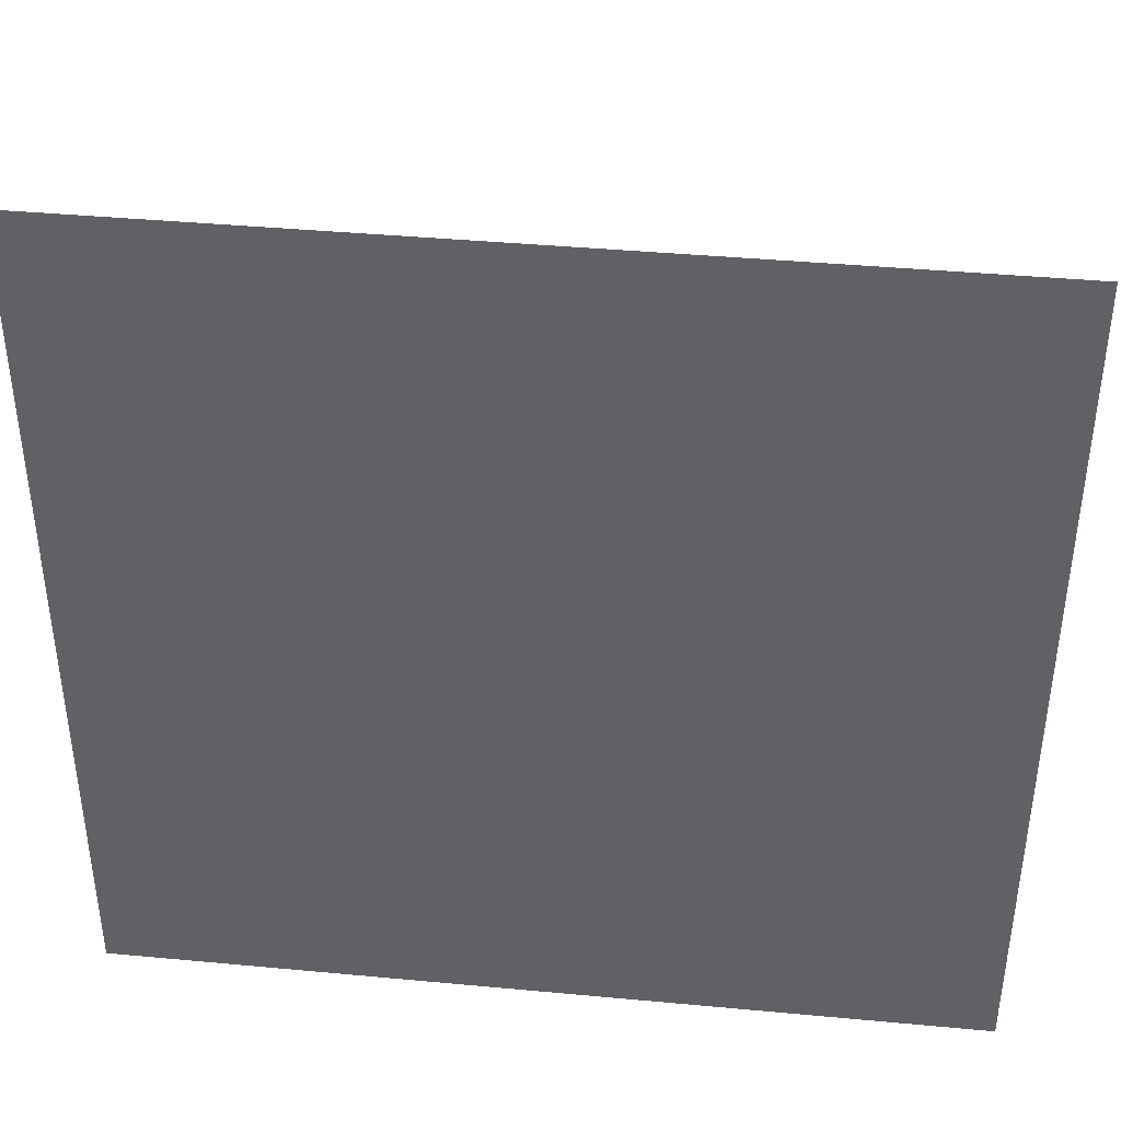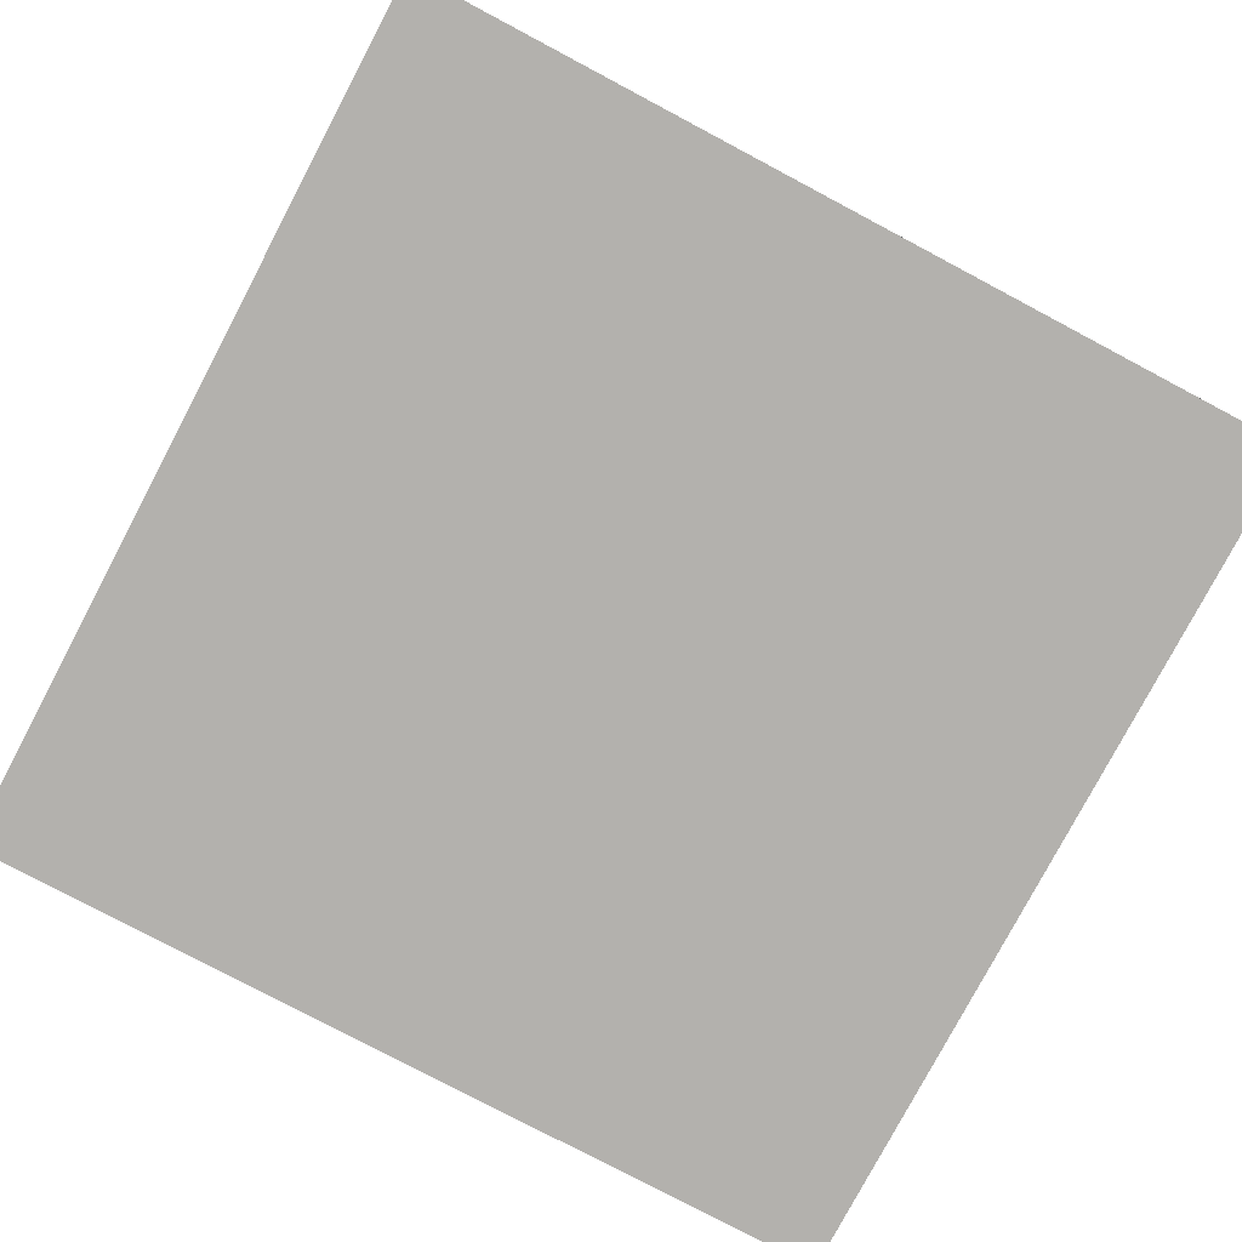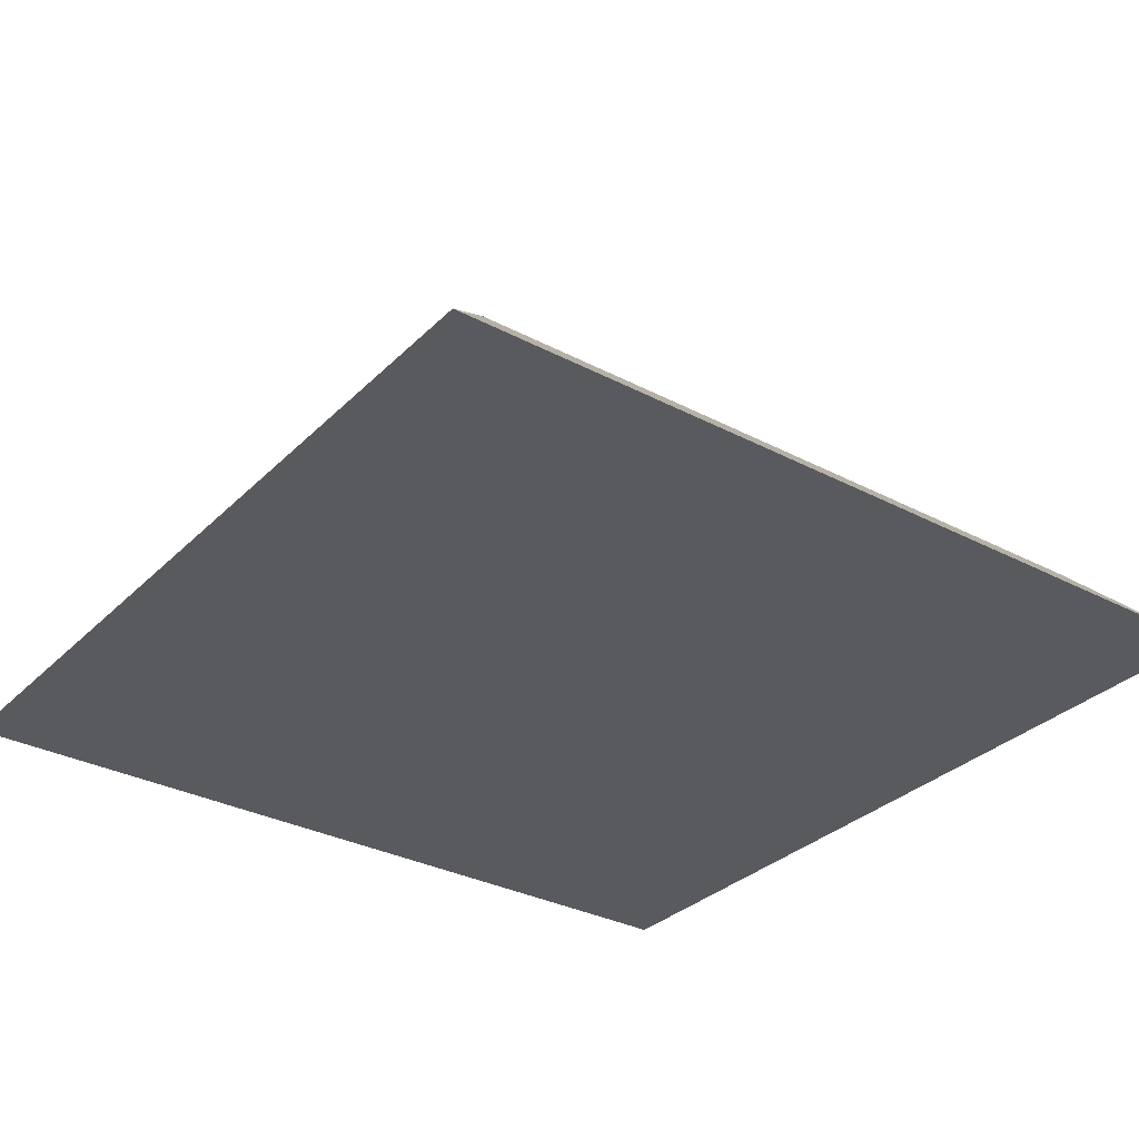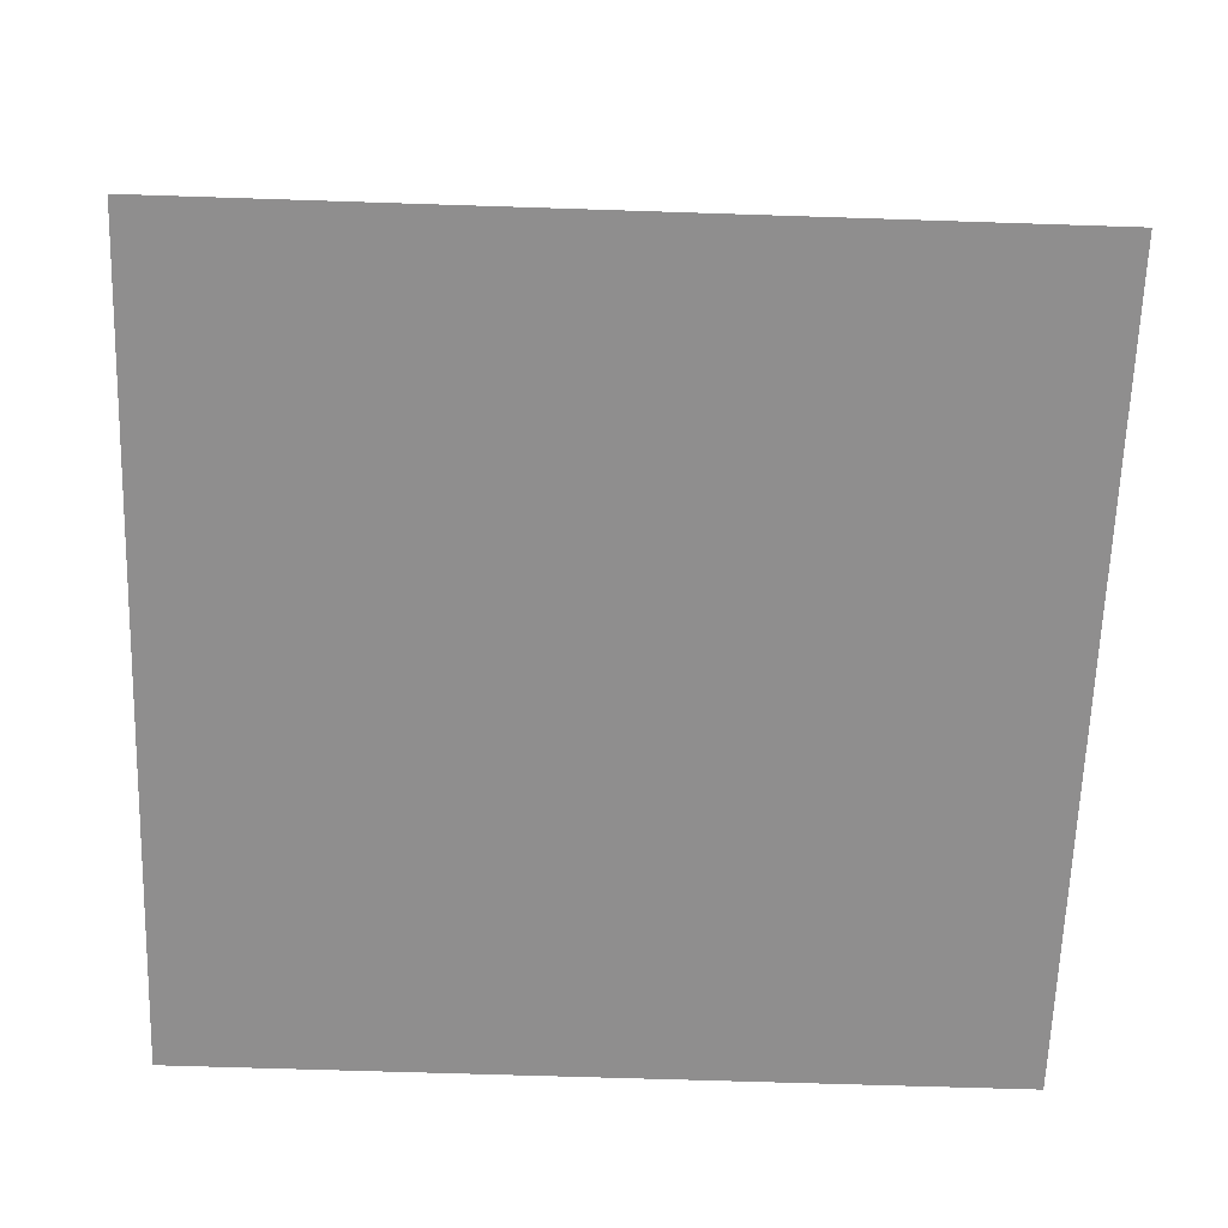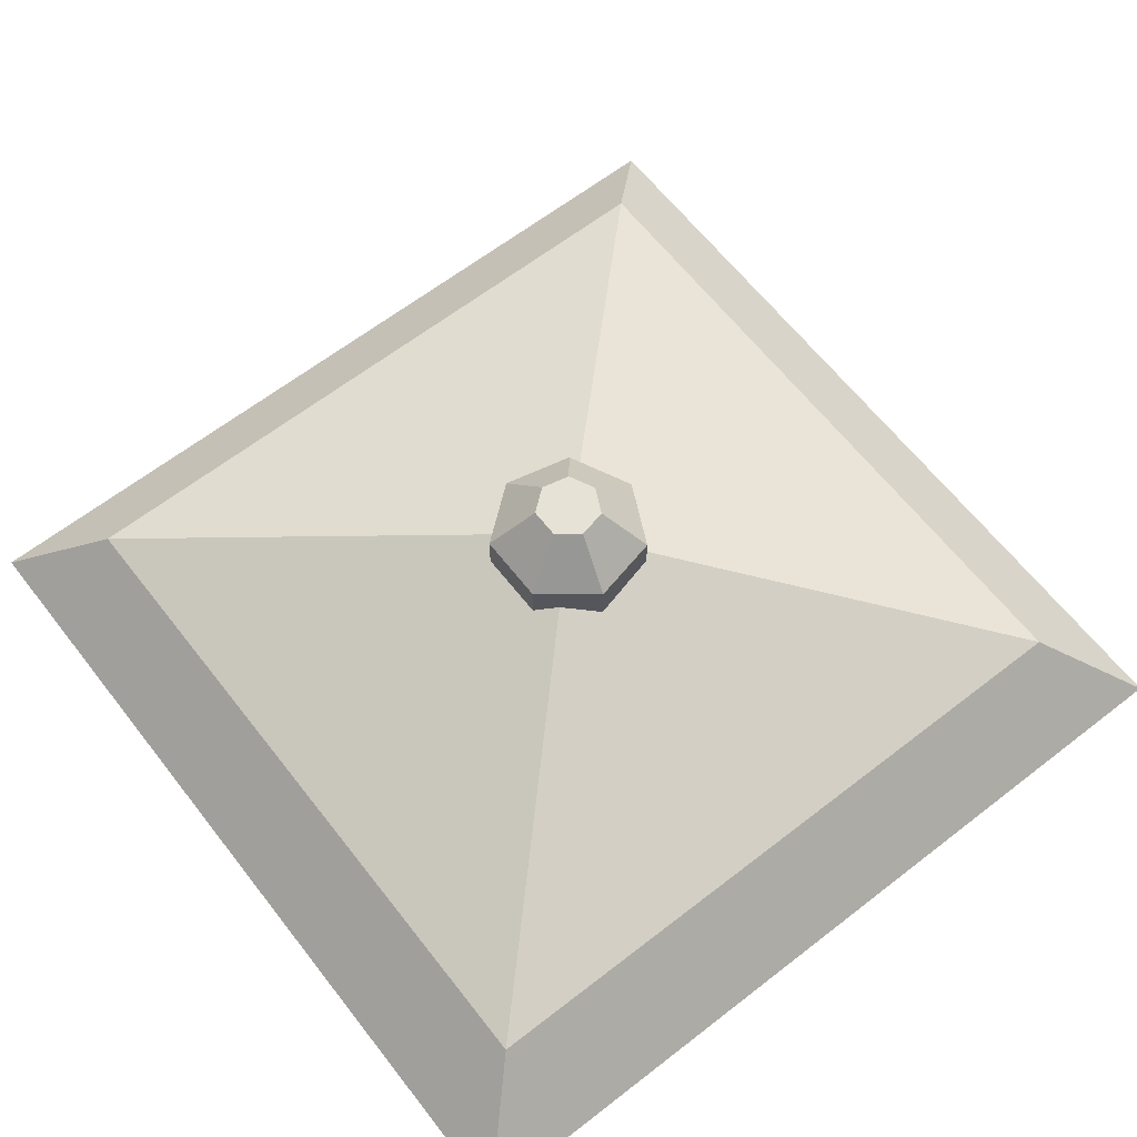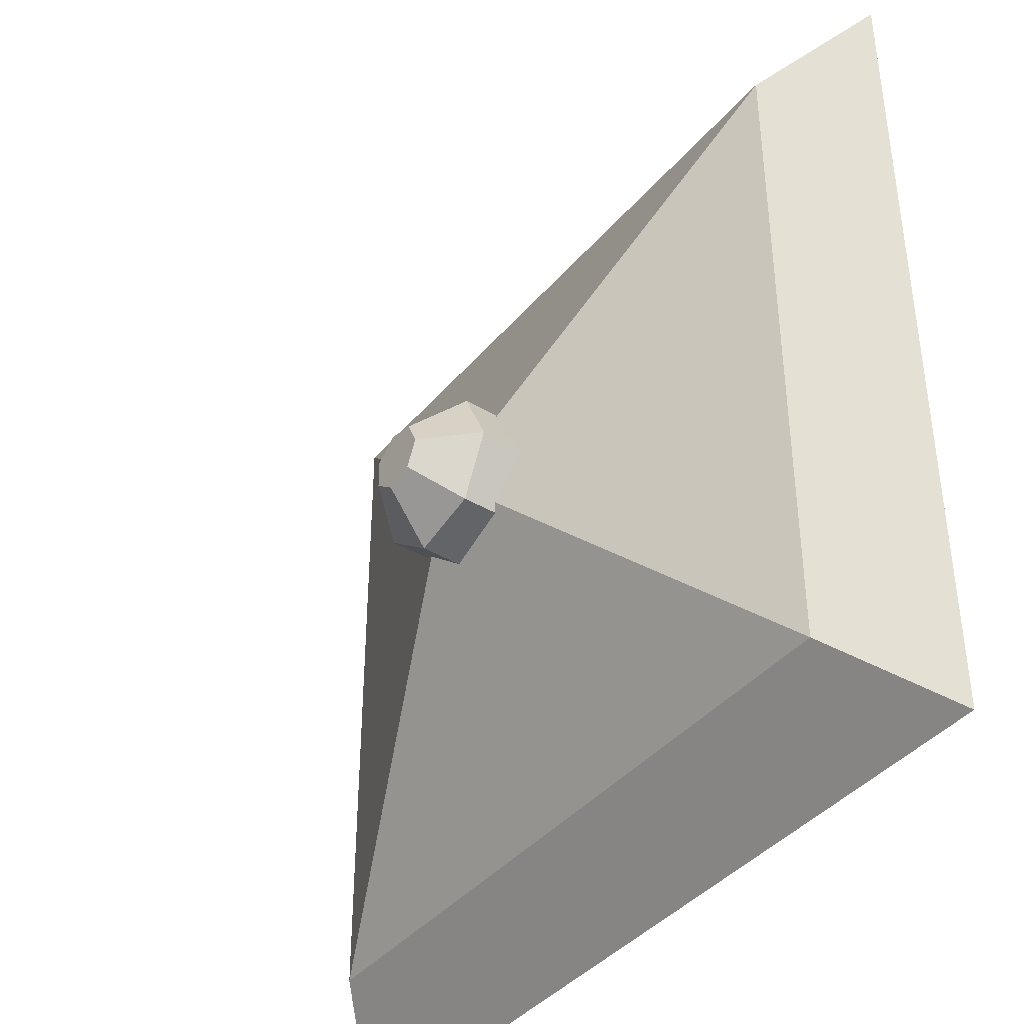
<metadata>
{"format":"obj","ext":"obj","renderer":"f3d","projection":"perspective","resolution":1024,"background":"white","views":[{"elev":40.7,"azim":-173.5,"up":"+Y"},{"elev":-79.2,"azim":-117.9,"up":"+Z"},{"elev":-31.8,"azim":53.5,"up":"+Z"},{"elev":-65.0,"azim":88.1,"up":"+Z"},{"elev":63.9,"azim":-38.0,"up":"+Z"},{"elev":-40.2,"azim":54.2,"up":"+Y"}]}
</metadata>
<code>
o base_setup_base
v 0.8 -0.8 0.2
v 1 1 0
v 0.8 0.8 0.2
v 1 -1 -0
v -1 -1 -0
v -0.8 -0.8 0.2
v -1 1 0
v -0.8 0.8 0.2
v 0 -0 0.5
f 1 2 3
f 2 1 4
f 5 1 6
f 1 5 4
f 5 2 4
f 2 5 7
f 2 8 3
f 8 2 7
f 7 6 8
f 6 7 5
f 3 9 1
f 9 6 1
f 3 8 9
f 8 6 9
o base_setup_ball
v 0.04772 0.05984 0.6348
v 0.04772 -0.05984 0.6348
v 0.07654 -0 0.6348
v -0.01703 0.07462 0.6348
v -0.01703 -0.07462 0.6348
v -0.06896 0.03321 0.6348
v -0.06896 -0.03321 0.6348
v 0.1848 -0 0.5265
v 0.1152 0.1445 0.5265
v -0.04112 0.1801 0.5265
v -0.1665 0.08017 0.5265
v -0.1665 -0.08017 0.5265
v -0.04112 -0.1801 0.5265
v 0.1152 -0.1445 0.5265
v 0.1848 -0 0.3735
v 0.1152 0.1445 0.3735
v -0.04112 0.1801 0.3735
v -0.1665 0.08017 0.3735
v -0.1665 -0.08017 0.3735
v -0.04112 -0.1801 0.3735
v 0.1152 -0.1445 0.3735
v 0.07654 -0 0.2652
v 0.04772 0.05984 0.2652
v -0.01703 0.07462 0.2652
v -0.06896 0.03321 0.2652
v -0.06896 -0.03321 0.2652
v -0.01703 -0.07462 0.2652
v 0.04772 -0.05984 0.2652
f 10 11 12
f 13 11 10
f 13 14 11
f 15 14 13
f 14 15 16
f 17 18 12
f 18 10 12
f 18 19 10
f 19 13 10
f 19 20 13
f 20 15 13
f 20 21 15
f 21 16 15
f 21 22 16
f 22 14 16
f 22 23 14
f 23 11 14
f 23 17 11
f 17 12 11
f 24 25 17
f 25 18 17
f 25 26 18
f 26 19 18
f 26 27 19
f 27 20 19
f 27 28 20
f 28 21 20
f 28 29 21
f 29 22 21
f 29 30 22
f 30 23 22
f 30 24 23
f 24 17 23
f 31 32 24
f 32 25 24
f 32 33 25
f 33 26 25
f 33 34 26
f 34 27 26
f 34 35 27
f 35 28 27
f 35 36 28
f 36 29 28
f 36 37 29
f 37 30 29
f 37 31 30
f 31 24 30
f 37 32 31
f 36 32 37
f 36 33 32
f 35 33 36
f 33 35 34

</code>
